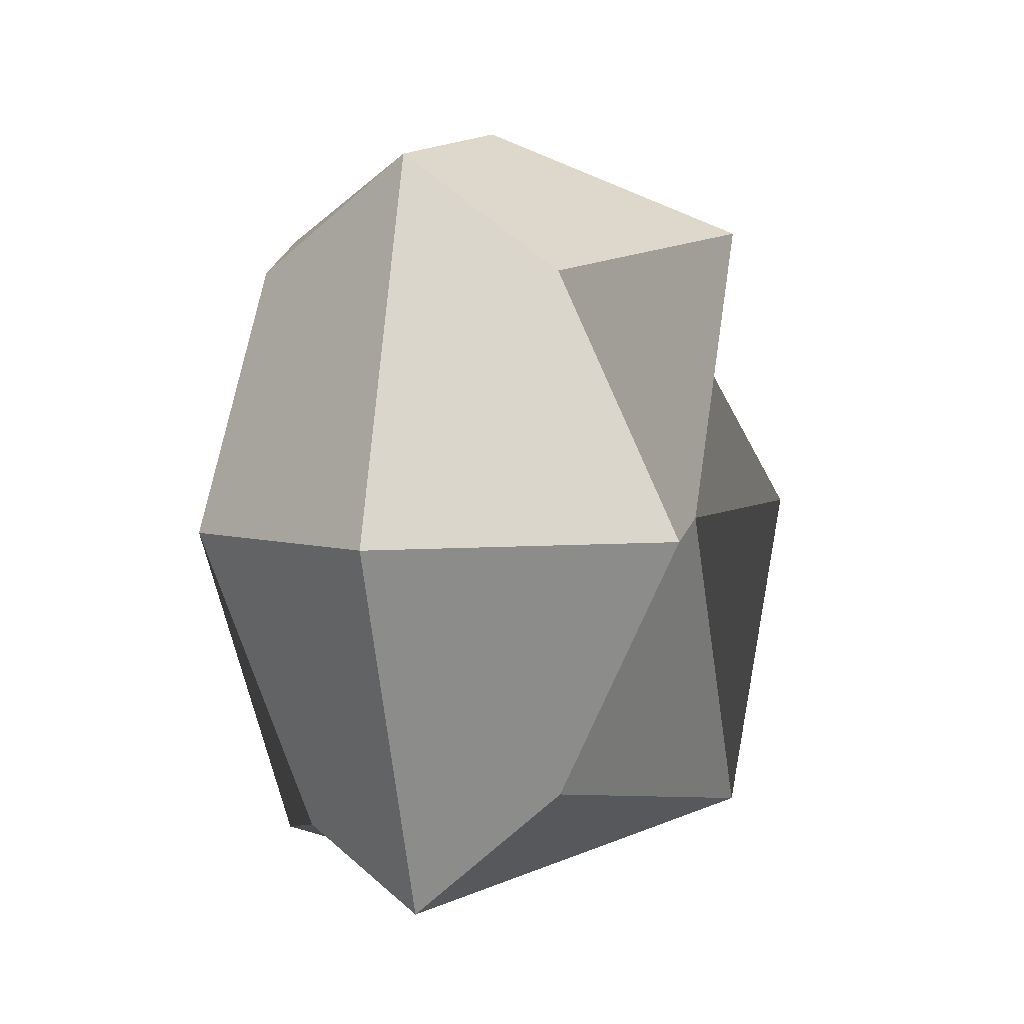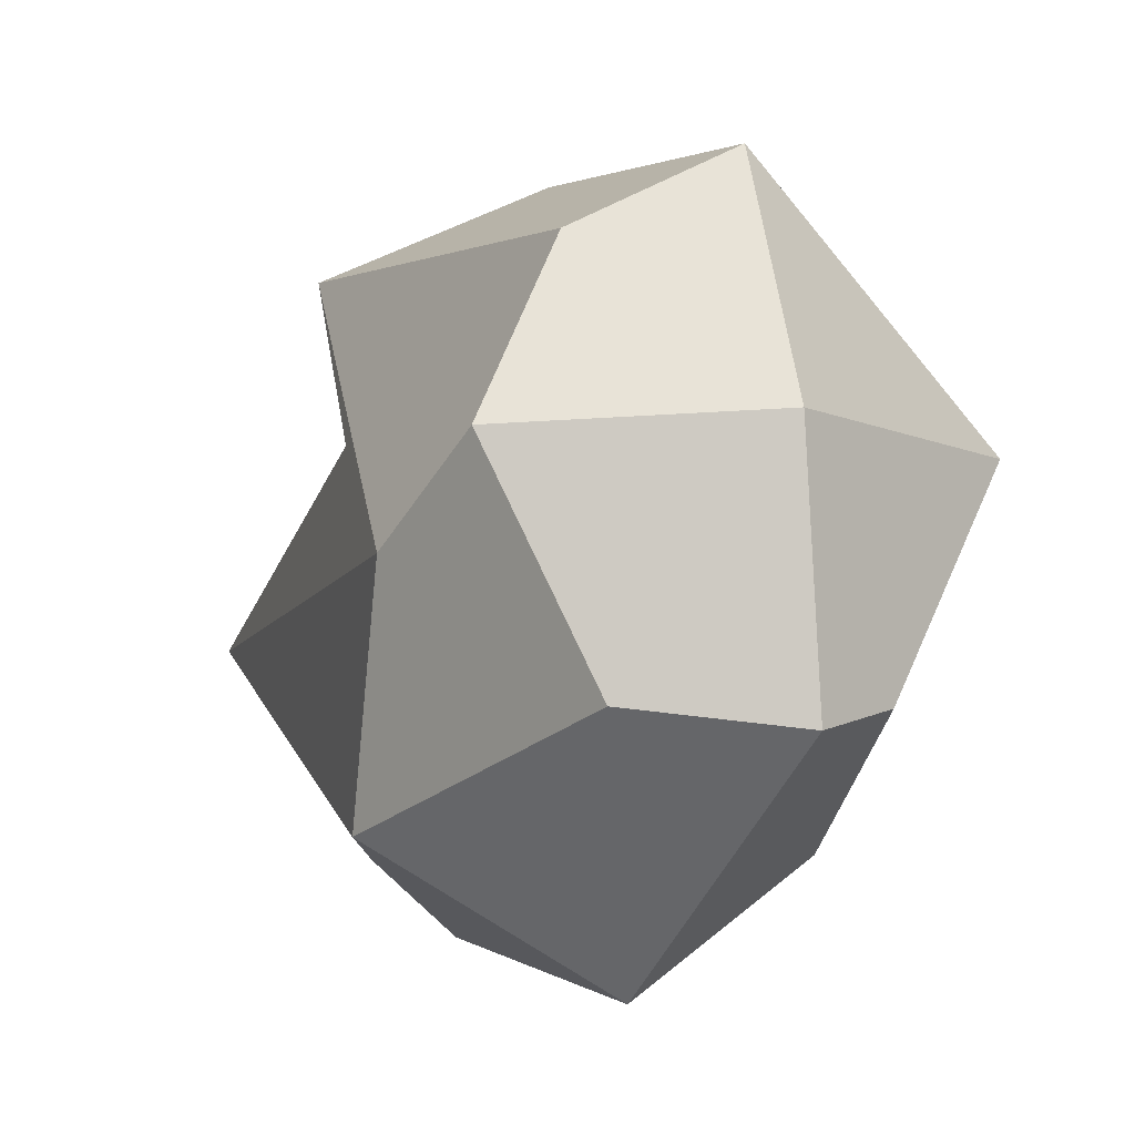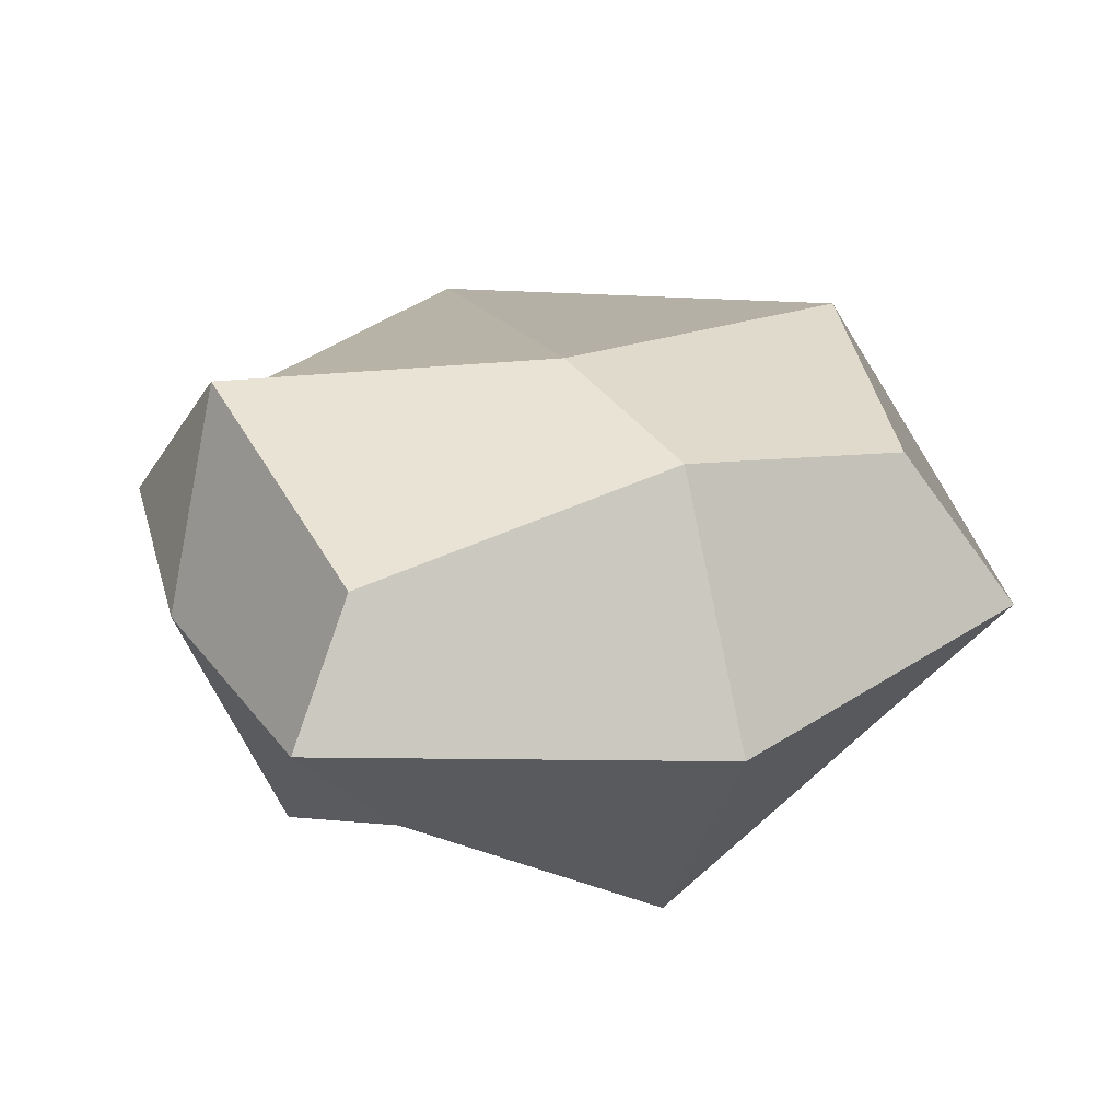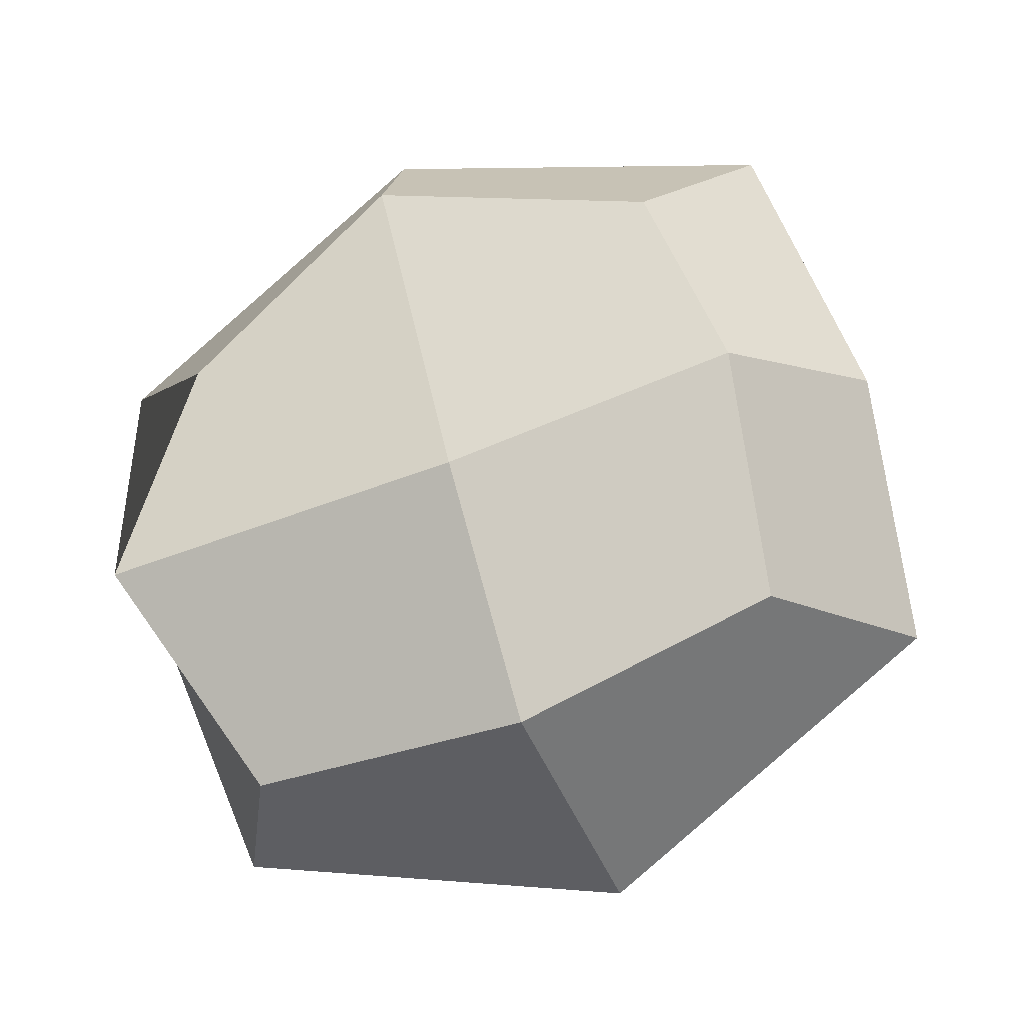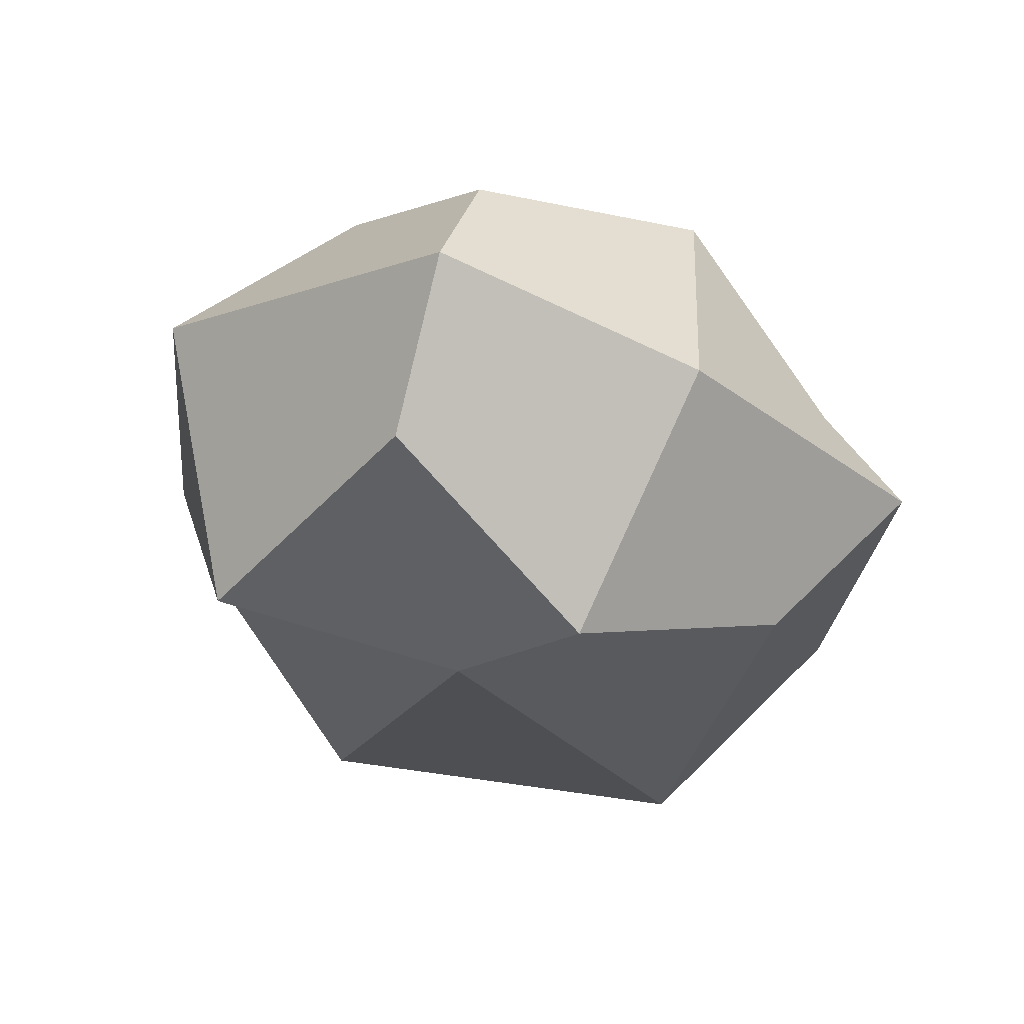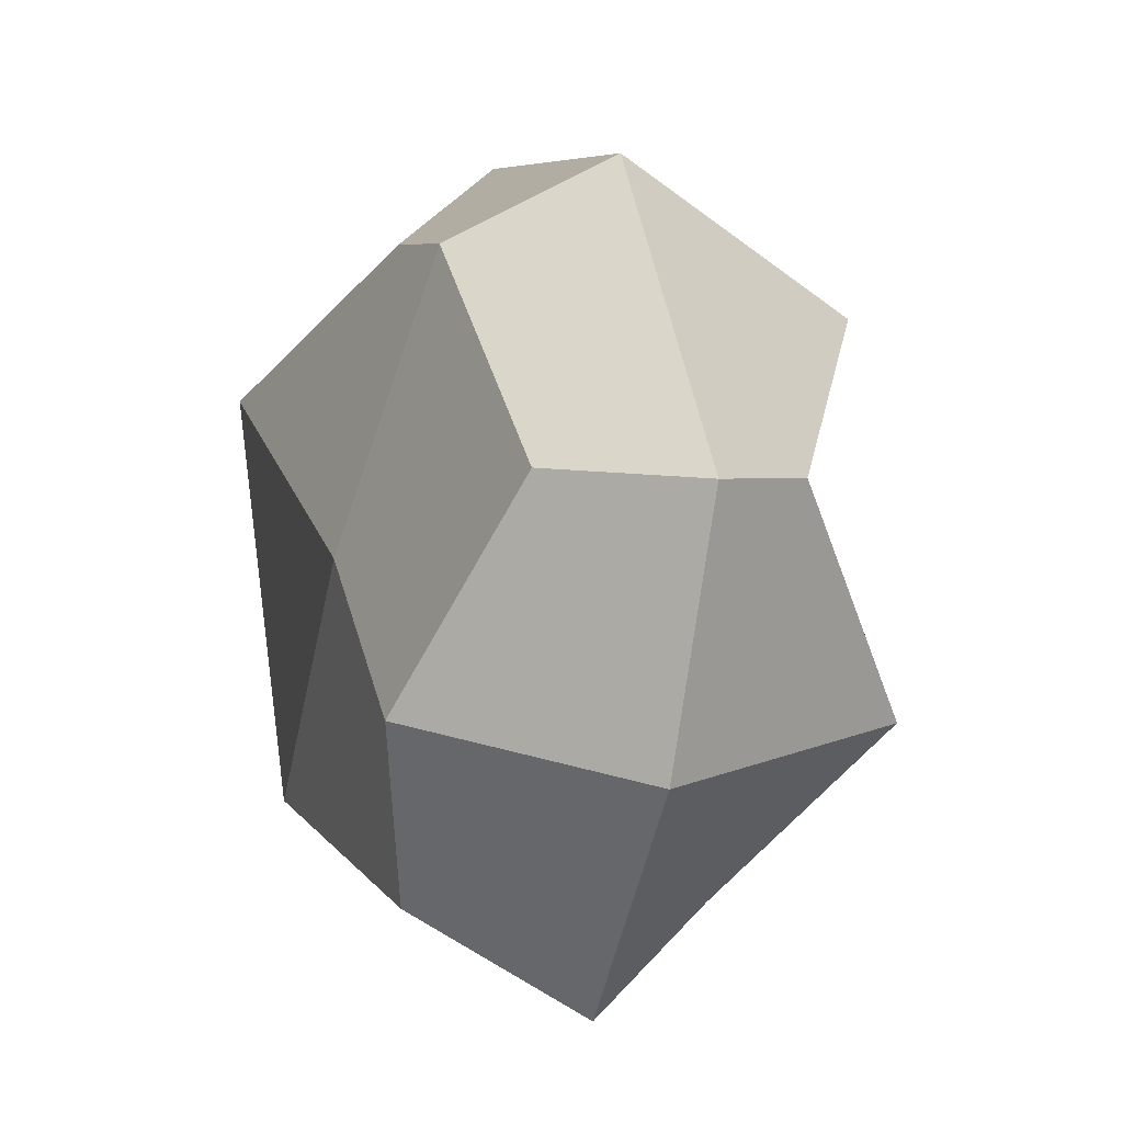
<metadata>
{"format":"obj","ext":"obj","renderer":"f3d","projection":"perspective","resolution":1024,"background":"white","views":[{"elev":-65.5,"azim":-82.3,"up":"+Z"},{"elev":-45.3,"azim":68.8,"up":"+Z"},{"elev":44.0,"azim":178.4,"up":"+Y"},{"elev":1.5,"azim":-162.2,"up":"+Z"},{"elev":-27.3,"azim":-96.8,"up":"+Y"},{"elev":50.2,"azim":-99.5,"up":"+Z"}]}
</metadata>
<code>
o ROCK_05
v 0.3357 0.5843 -0.9414
v -1.148 0.3922 -0.397
v 0.8454 0.254 0.3317
v -0.6386 0.06184 0.8761
v 0.4401 1.383 -0.7759
v -1.178 1.3 -0.1497
v 0.8233 1.022 0.5398
v -0.6607 0.8279 1.084
v 0.7219 0.05399 -0.4522
v -0.4506 0.1341 -0.9146
v -1.002 -0.1692 0.1803
v 0.1709 -0.2686 0.6374
v 1.214 0.6619 0.4614
v -0.919 0.3858 1.244
v 0.1908 0.9559 1.12
v 0.8457 1.582 -0.1052
v -1.044 1.291 0.5759
v -0.492 1.599 -0.5179
v 0.6057 1.067 -1.096
v -1.541 0.8055 -0.3036
v -0.1436 0.06048 -0.1039
v 0.3148 0.4153 1.271
v -0.1817 1.356 0.2476
v -0.6418 1.035 -1.118
v 1.016 0.8775 -0.3563
v -1.343 0.5719 0.5091
f 1 10 21 9
f 10 2 11 21
f 21 11 4 12
f 9 21 12 3
f 3 12 22 13
f 12 4 14 22
f 22 14 8 15
f 13 22 15 7
f 7 15 23 16
f 15 8 17 23
f 23 17 6 18
f 16 23 18 5
f 5 18 24 19
f 18 6 20 24
f 24 20 2 10
f 19 24 10 1
f 3 13 25 9
f 13 7 16 25
f 25 16 5 19
f 9 25 19 1
f 8 14 26 17
f 14 4 11 26
f 26 11 2 20
f 17 26 20 6

</code>
